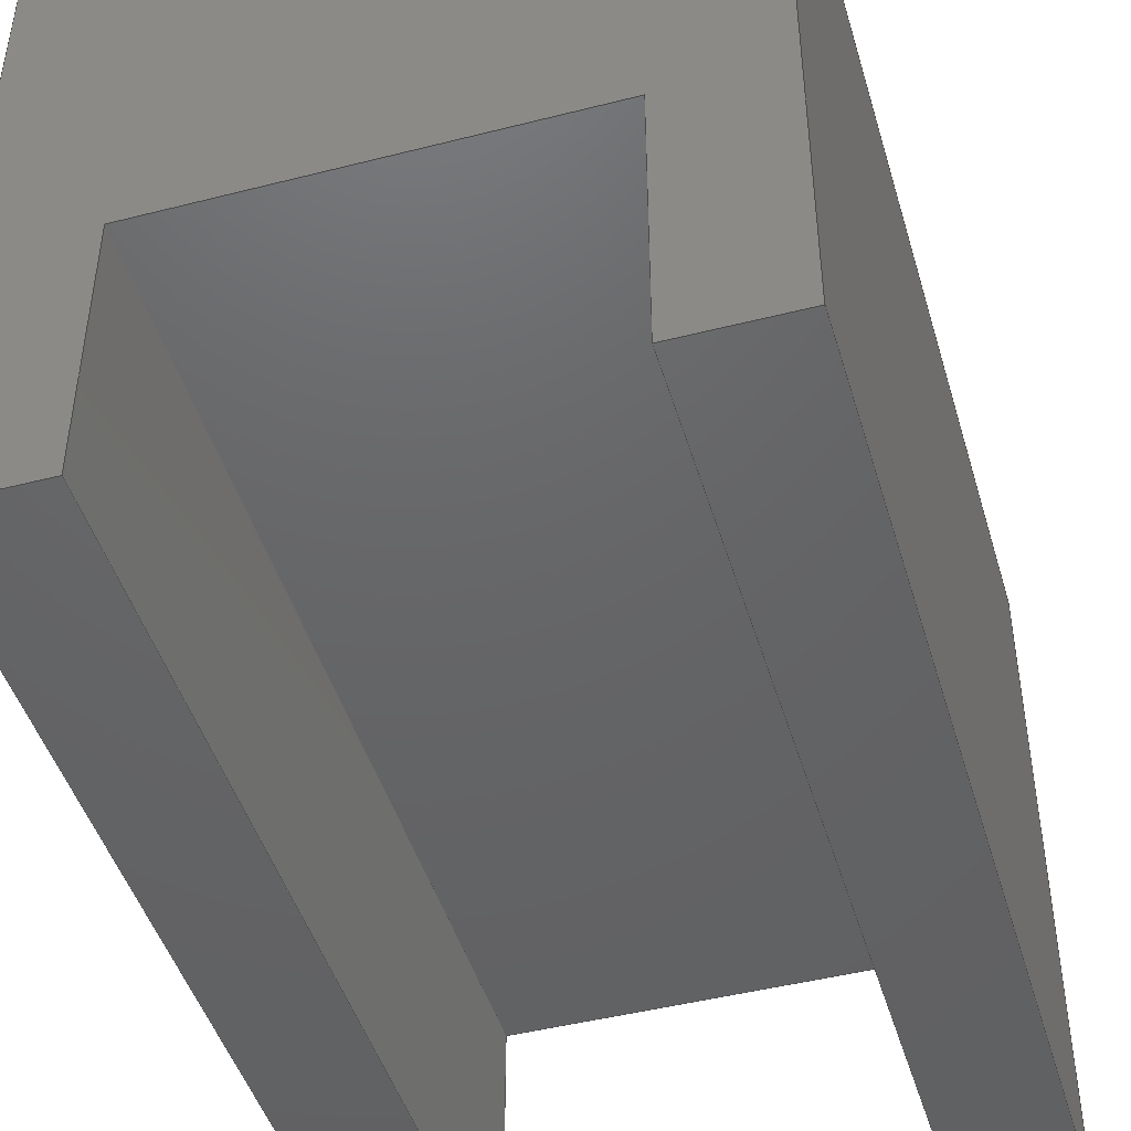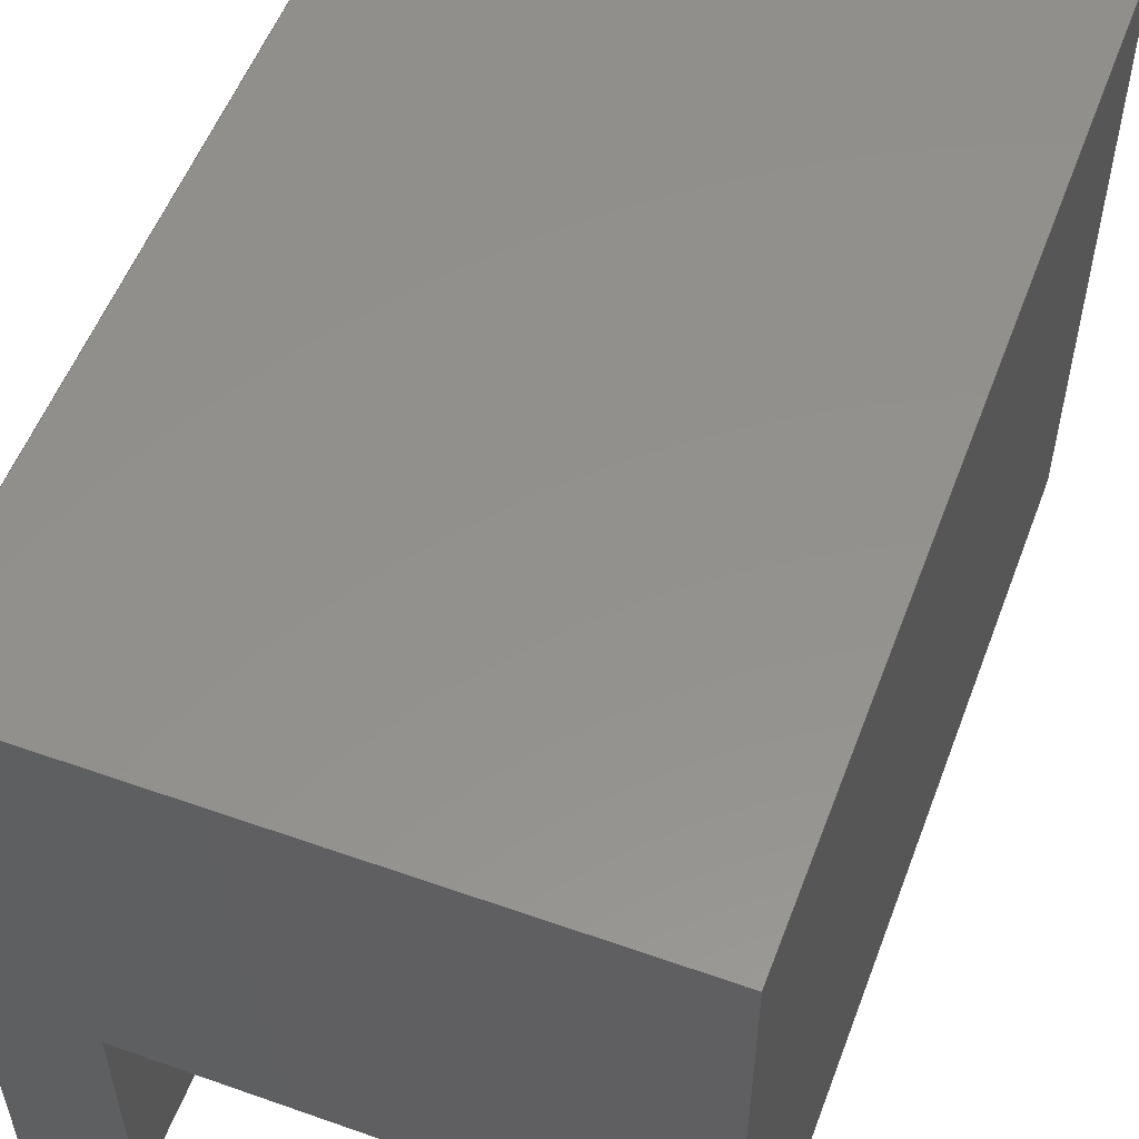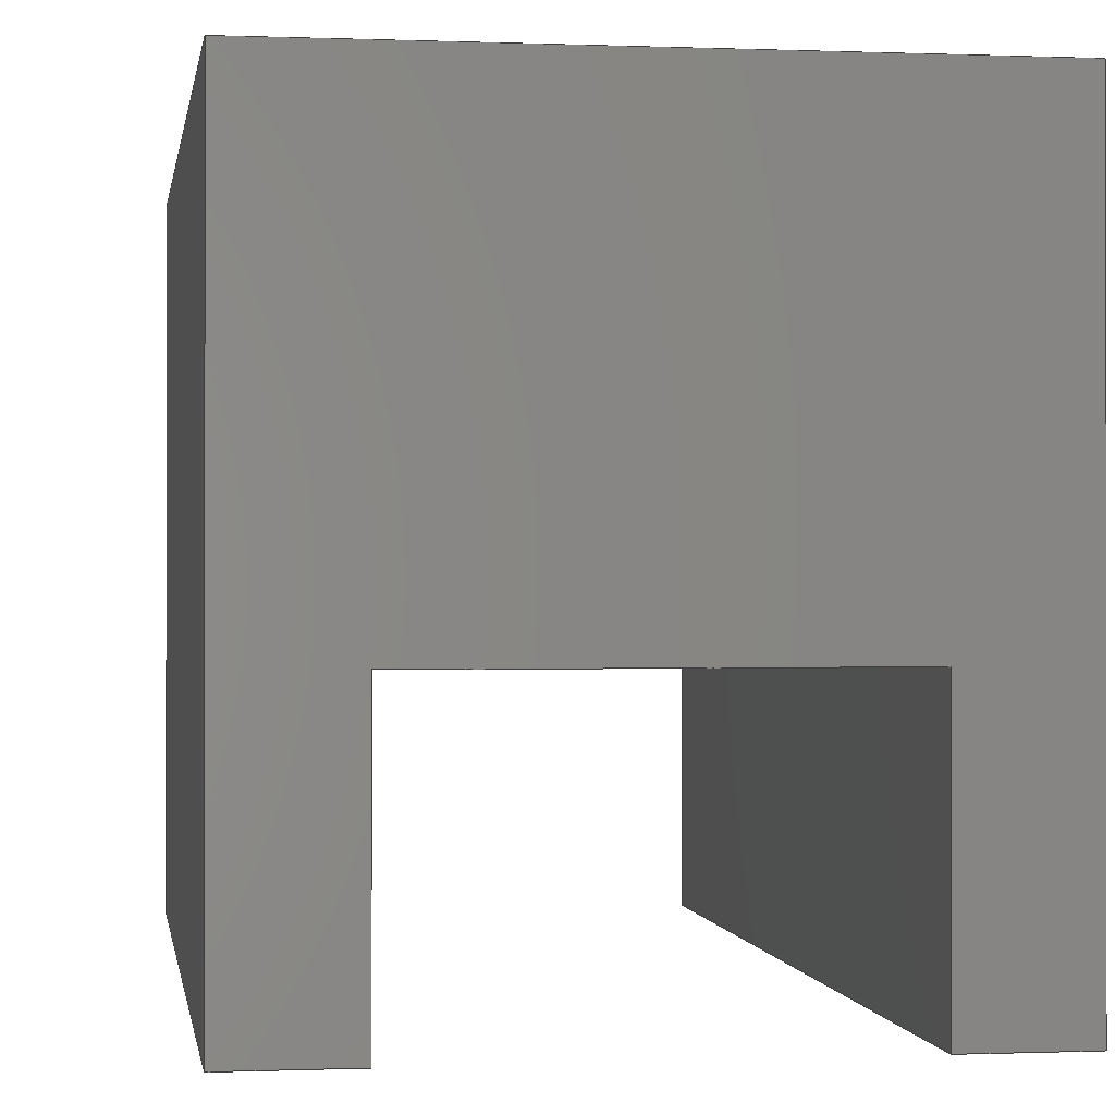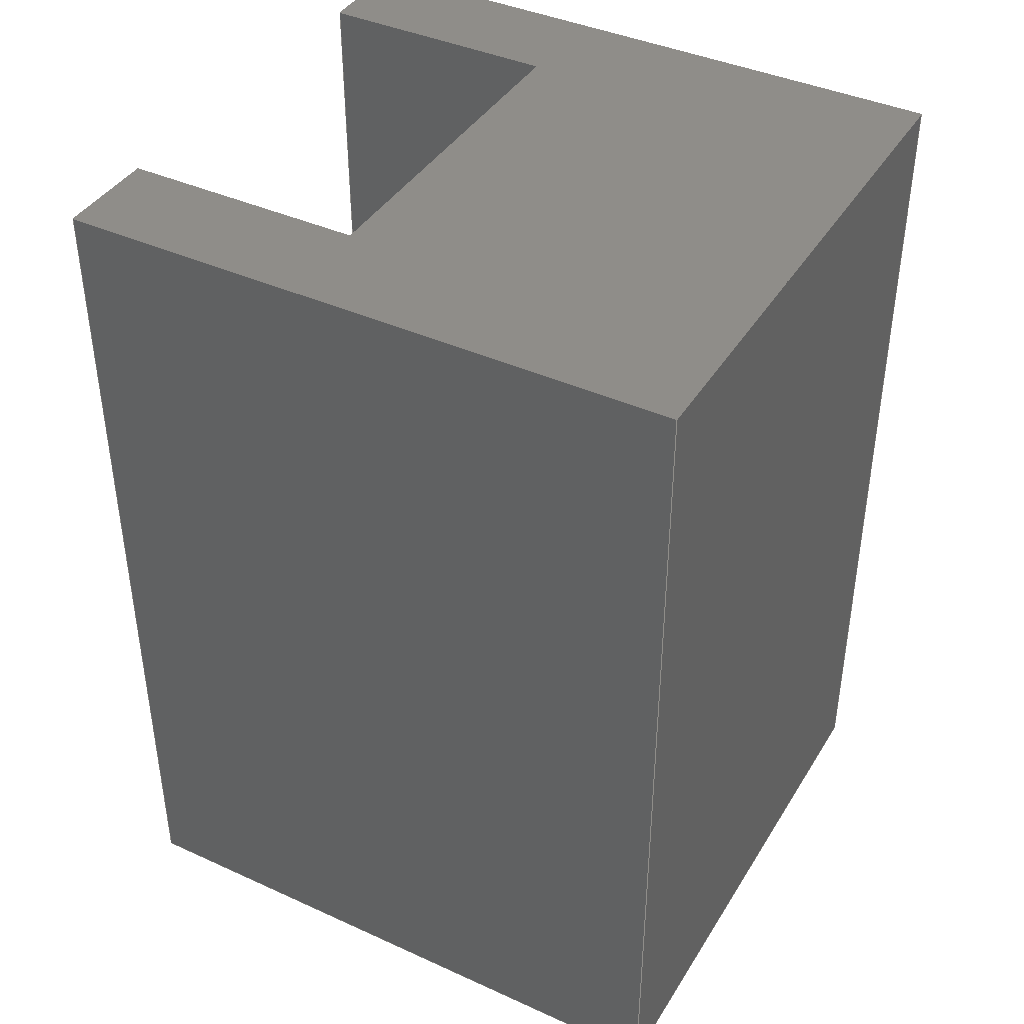
<metadata>
{"format":"step","ext":"step","renderer":"f3d","projection":"perspective","resolution":1024,"background":"white","views":[{"elev":-46.1,"azim":-163.7,"up":"+Y"},{"elev":54.8,"azim":20.5,"up":"+Y"},{"elev":-0.3,"azim":171.4,"up":"+Y"},{"elev":40.7,"azim":119.0,"up":"+Z"}]}
</metadata>
<code>
ISO-10303-21;
DATA;
#1=MECHANICAL_DESIGN_GEOMETRIC_PRESENTATION_REPRESENTATION('',(#4),#306);
#2=SHAPE_REPRESENTATION_RELATIONSHIP('SRR','None',#313,#3);
#3=ADVANCED_BREP_SHAPE_REPRESENTATION('',(#5),#305);
#4=STYLED_ITEM('',(#323),#5);
#5=MANIFOLD_SOLID_BREP('Body1',#182);
#6=FACE_OUTER_BOUND('',#16,.T.);
#7=FACE_OUTER_BOUND('',#17,.T.);
#8=FACE_OUTER_BOUND('',#18,.T.);
#9=FACE_OUTER_BOUND('',#19,.T.);
#10=FACE_OUTER_BOUND('',#20,.T.);
#11=FACE_OUTER_BOUND('',#21,.T.);
#12=FACE_OUTER_BOUND('',#22,.T.);
#13=FACE_OUTER_BOUND('',#23,.T.);
#14=FACE_OUTER_BOUND('',#24,.T.);
#15=FACE_OUTER_BOUND('',#25,.T.);
#16=EDGE_LOOP('',(#114,#115,#116,#117));
#17=EDGE_LOOP('',(#118,#119,#120,#121));
#18=EDGE_LOOP('',(#122,#123,#124,#125));
#19=EDGE_LOOP('',(#126,#127,#128,#129));
#20=EDGE_LOOP('',(#130,#131,#132,#133));
#21=EDGE_LOOP('',(#134,#135,#136,#137));
#22=EDGE_LOOP('',(#138,#139,#140,#141));
#23=EDGE_LOOP('',(#142,#143,#144,#145));
#24=EDGE_LOOP('',(#146,#147,#148,#149,#150,#151,#152,#153));
#25=EDGE_LOOP('',(#154,#155,#156,#157,#158,#159,#160,#161));
#26=LINE('',#256,#50);
#27=LINE('',#258,#51);
#28=LINE('',#260,#52);
#29=LINE('',#261,#53);
#30=LINE('',#265,#54);
#31=LINE('',#267,#55);
#32=LINE('',#269,#56);
#33=LINE('',#270,#57);
#34=LINE('',#273,#58);
#35=LINE('',#275,#59);
#36=LINE('',#276,#60);
#37=LINE('',#280,#61);
#38=LINE('',#282,#62);
#39=LINE('',#284,#63);
#40=LINE('',#285,#64);
#41=LINE('',#289,#65);
#42=LINE('',#290,#66);
#43=LINE('',#291,#67);
#44=LINE('',#293,#68);
#45=LINE('',#294,#69);
#46=LINE('',#296,#70);
#47=LINE('',#297,#71);
#48=LINE('',#299,#72);
#49=LINE('',#300,#73);
#50=VECTOR('',#210,1);
#51=VECTOR('',#211,1);
#52=VECTOR('',#212,1);
#53=VECTOR('',#213,1);
#54=VECTOR('',#216,1);
#55=VECTOR('',#217,1);
#56=VECTOR('',#218,1);
#57=VECTOR('',#219,1);
#58=VECTOR('',#222,1);
#59=VECTOR('',#223,1);
#60=VECTOR('',#224,1);
#61=VECTOR('',#227,1);
#62=VECTOR('',#228,1);
#63=VECTOR('',#229,1);
#64=VECTOR('',#230,1);
#65=VECTOR('',#233,1);
#66=VECTOR('',#234,1);
#67=VECTOR('',#235,1);
#68=VECTOR('',#238,1);
#69=VECTOR('',#239,1);
#70=VECTOR('',#242,1);
#71=VECTOR('',#243,1);
#72=VECTOR('',#246,1);
#73=VECTOR('',#247,1);
#74=VERTEX_POINT('',#254);
#75=VERTEX_POINT('',#255);
#76=VERTEX_POINT('',#257);
#77=VERTEX_POINT('',#259);
#78=VERTEX_POINT('',#263);
#79=VERTEX_POINT('',#264);
#80=VERTEX_POINT('',#266);
#81=VERTEX_POINT('',#268);
#82=VERTEX_POINT('',#272);
#83=VERTEX_POINT('',#274);
#84=VERTEX_POINT('',#278);
#85=VERTEX_POINT('',#279);
#86=VERTEX_POINT('',#281);
#87=VERTEX_POINT('',#283);
#88=VERTEX_POINT('',#287);
#89=VERTEX_POINT('',#288);
#90=EDGE_CURVE('',#74,#75,#26,.T.);
#91=EDGE_CURVE('',#75,#76,#27,.T.);
#92=EDGE_CURVE('',#76,#77,#28,.T.);
#93=EDGE_CURVE('',#77,#74,#29,.T.);
#94=EDGE_CURVE('',#78,#79,#30,.T.);
#95=EDGE_CURVE('',#78,#80,#31,.T.);
#96=EDGE_CURVE('',#81,#80,#32,.T.);
#97=EDGE_CURVE('',#79,#81,#33,.T.);
#98=EDGE_CURVE('',#82,#81,#34,.T.);
#99=EDGE_CURVE('',#80,#83,#35,.T.);
#100=EDGE_CURVE('',#83,#82,#36,.T.);
#101=EDGE_CURVE('',#84,#85,#37,.T.);
#102=EDGE_CURVE('',#84,#86,#38,.T.);
#103=EDGE_CURVE('',#87,#86,#39,.T.);
#104=EDGE_CURVE('',#85,#87,#40,.T.);
#105=EDGE_CURVE('',#88,#89,#41,.T.);
#106=EDGE_CURVE('',#89,#87,#42,.T.);
#107=EDGE_CURVE('',#86,#88,#43,.T.);
#108=EDGE_CURVE('',#82,#77,#44,.T.);
#109=EDGE_CURVE('',#83,#74,#45,.T.);
#110=EDGE_CURVE('',#76,#88,#46,.T.);
#111=EDGE_CURVE('',#75,#89,#47,.T.);
#112=EDGE_CURVE('',#84,#79,#48,.T.);
#113=EDGE_CURVE('',#78,#85,#49,.T.);
#114=ORIENTED_EDGE('',*,*,#90,.T.);
#115=ORIENTED_EDGE('',*,*,#91,.T.);
#116=ORIENTED_EDGE('',*,*,#92,.T.);
#117=ORIENTED_EDGE('',*,*,#93,.T.);
#118=ORIENTED_EDGE('',*,*,#94,.F.);
#119=ORIENTED_EDGE('',*,*,#95,.T.);
#120=ORIENTED_EDGE('',*,*,#96,.F.);
#121=ORIENTED_EDGE('',*,*,#97,.F.);
#122=ORIENTED_EDGE('',*,*,#98,.T.);
#123=ORIENTED_EDGE('',*,*,#96,.T.);
#124=ORIENTED_EDGE('',*,*,#99,.T.);
#125=ORIENTED_EDGE('',*,*,#100,.T.);
#126=ORIENTED_EDGE('',*,*,#101,.F.);
#127=ORIENTED_EDGE('',*,*,#102,.T.);
#128=ORIENTED_EDGE('',*,*,#103,.F.);
#129=ORIENTED_EDGE('',*,*,#104,.F.);
#130=ORIENTED_EDGE('',*,*,#105,.T.);
#131=ORIENTED_EDGE('',*,*,#106,.T.);
#132=ORIENTED_EDGE('',*,*,#103,.T.);
#133=ORIENTED_EDGE('',*,*,#107,.T.);
#134=ORIENTED_EDGE('',*,*,#108,.F.);
#135=ORIENTED_EDGE('',*,*,#100,.F.);
#136=ORIENTED_EDGE('',*,*,#109,.T.);
#137=ORIENTED_EDGE('',*,*,#93,.F.);
#138=ORIENTED_EDGE('',*,*,#110,.F.);
#139=ORIENTED_EDGE('',*,*,#91,.F.);
#140=ORIENTED_EDGE('',*,*,#111,.T.);
#141=ORIENTED_EDGE('',*,*,#105,.F.);
#142=ORIENTED_EDGE('',*,*,#94,.T.);
#143=ORIENTED_EDGE('',*,*,#112,.F.);
#144=ORIENTED_EDGE('',*,*,#101,.T.);
#145=ORIENTED_EDGE('',*,*,#113,.F.);
#146=ORIENTED_EDGE('',*,*,#113,.T.);
#147=ORIENTED_EDGE('',*,*,#104,.T.);
#148=ORIENTED_EDGE('',*,*,#106,.F.);
#149=ORIENTED_EDGE('',*,*,#111,.F.);
#150=ORIENTED_EDGE('',*,*,#90,.F.);
#151=ORIENTED_EDGE('',*,*,#109,.F.);
#152=ORIENTED_EDGE('',*,*,#99,.F.);
#153=ORIENTED_EDGE('',*,*,#95,.F.);
#154=ORIENTED_EDGE('',*,*,#112,.T.);
#155=ORIENTED_EDGE('',*,*,#97,.T.);
#156=ORIENTED_EDGE('',*,*,#98,.F.);
#157=ORIENTED_EDGE('',*,*,#108,.T.);
#158=ORIENTED_EDGE('',*,*,#92,.F.);
#159=ORIENTED_EDGE('',*,*,#110,.T.);
#160=ORIENTED_EDGE('',*,*,#107,.F.);
#161=ORIENTED_EDGE('',*,*,#102,.F.);
#162=PLANE('',#196);
#163=PLANE('',#197);
#164=PLANE('',#198);
#165=PLANE('',#199);
#166=PLANE('',#200);
#167=PLANE('',#201);
#168=PLANE('',#202);
#169=PLANE('',#203);
#170=PLANE('',#204);
#171=PLANE('',#205);
#172=ADVANCED_FACE('',(#6),#162,.T.);
#173=ADVANCED_FACE('',(#7),#163,.T.);
#174=ADVANCED_FACE('',(#8),#164,.T.);
#175=ADVANCED_FACE('',(#9),#165,.T.);
#176=ADVANCED_FACE('',(#10),#166,.T.);
#177=ADVANCED_FACE('',(#11),#167,.T.);
#178=ADVANCED_FACE('',(#12),#168,.T.);
#179=ADVANCED_FACE('',(#13),#169,.T.);
#180=ADVANCED_FACE('',(#14),#170,.T.);
#181=ADVANCED_FACE('',(#15),#171,.F.);
#182=CLOSED_SHELL('',(#172,#173,#174,#175,#176,#177,#178,#179,#180,#181));
#183=DERIVED_UNIT_ELEMENT(#185,1);
#184=DERIVED_UNIT_ELEMENT(#308,3);
#185=(
MASS_UNIT()
NAMED_UNIT(*)
SI_UNIT(.KILO.,.GRAM.)
);
#186=DERIVED_UNIT((#183,#184));
#187=MEASURE_REPRESENTATION_ITEM('density measure',
POSITIVE_RATIO_MEASURE(7850),#186);
#188=PROPERTY_DEFINITION_REPRESENTATION(#193,#190);
#189=PROPERTY_DEFINITION_REPRESENTATION(#194,#191);
#190=REPRESENTATION('material name',(#192),#305);
#191=REPRESENTATION('density',(#187),#305);
#192=DESCRIPTIVE_REPRESENTATION_ITEM('Steel','Steel');
#193=PROPERTY_DEFINITION('material property','material name',#315);
#194=PROPERTY_DEFINITION('material property','density of part',#315);
#195=AXIS2_PLACEMENT_3D('placement',#252,#206,#207);
#196=AXIS2_PLACEMENT_3D('',#253,#208,#209);
#197=AXIS2_PLACEMENT_3D('',#262,#214,#215);
#198=AXIS2_PLACEMENT_3D('',#271,#220,#221);
#199=AXIS2_PLACEMENT_3D('',#277,#225,#226);
#200=AXIS2_PLACEMENT_3D('',#286,#231,#232);
#201=AXIS2_PLACEMENT_3D('',#292,#236,#237);
#202=AXIS2_PLACEMENT_3D('',#295,#240,#241);
#203=AXIS2_PLACEMENT_3D('',#298,#244,#245);
#204=AXIS2_PLACEMENT_3D('',#301,#248,#249);
#205=AXIS2_PLACEMENT_3D('',#302,#250,#251);
#206=DIRECTION('axis',(0,0,1));
#207=DIRECTION('refdir',(1,0,0));
#208=DIRECTION('center_axis',(0,1,0));
#209=DIRECTION('ref_axis',(0,0,1));
#210=DIRECTION('',(1,0,0));
#211=DIRECTION('',(0,0,-1));
#212=DIRECTION('',(-1,0,0));
#213=DIRECTION('',(0,0,1));
#214=DIRECTION('center_axis',(1,0,0));
#215=DIRECTION('ref_axis',(0,0,1));
#216=DIRECTION('',(0,0,-1));
#217=DIRECTION('',(0,-1,0));
#218=DIRECTION('',(0,0,1));
#219=DIRECTION('',(0,-1,0));
#220=DIRECTION('center_axis',(0,-1,0));
#221=DIRECTION('ref_axis',(0,0,-1));
#222=DIRECTION('',(1,0,0));
#223=DIRECTION('',(-1,0,0));
#224=DIRECTION('',(0,0,-1));
#225=DIRECTION('center_axis',(-1,0,0));
#226=DIRECTION('ref_axis',(0,0,-1));
#227=DIRECTION('',(0,0,1));
#228=DIRECTION('',(0,-1,0));
#229=DIRECTION('',(0,0,-1));
#230=DIRECTION('',(0,-1,0));
#231=DIRECTION('center_axis',(0,-1,0));
#232=DIRECTION('ref_axis',(0,0,-1));
#233=DIRECTION('',(0,0,1));
#234=DIRECTION('',(-1,0,0));
#235=DIRECTION('',(1,0,0));
#236=DIRECTION('center_axis',(-1,0,0));
#237=DIRECTION('ref_axis',(0,-1,0));
#238=DIRECTION('',(0,1,0));
#239=DIRECTION('',(0,1,0));
#240=DIRECTION('center_axis',(1,0,0));
#241=DIRECTION('ref_axis',(0,1,0));
#242=DIRECTION('',(0,-1,0));
#243=DIRECTION('',(0,-1,0));
#244=DIRECTION('center_axis',(0,-1,0));
#245=DIRECTION('ref_axis',(1,0,0));
#246=DIRECTION('',(-1,0,0));
#247=DIRECTION('',(1,0,0));
#248=DIRECTION('center_axis',(0,0,1));
#249=DIRECTION('ref_axis',(1,0,0));
#250=DIRECTION('center_axis',(0,0,1));
#251=DIRECTION('ref_axis',(1,0,0));
#252=CARTESIAN_POINT('',(0,0,0));
#253=CARTESIAN_POINT('Origin',(8.5,11,11));
#254=CARTESIAN_POINT('',(1.5,11,22));
#255=CARTESIAN_POINT('',(15.5,11,22));
#256=CARTESIAN_POINT('',(15.5,11,22));
#257=CARTESIAN_POINT('',(15.5,11,0));
#258=CARTESIAN_POINT('',(15.5,11,0));
#259=CARTESIAN_POINT('',(1.5,11,0));
#260=CARTESIAN_POINT('',(1.5,11,0));
#261=CARTESIAN_POINT('',(1.5,11,22));
#262=CARTESIAN_POINT('Origin',(4,1.5,0));
#263=CARTESIAN_POINT('',(4,1.5,22));
#264=CARTESIAN_POINT('',(4,1.5,0));
#265=CARTESIAN_POINT('',(4,1.5,0));
#266=CARTESIAN_POINT('',(4,-4.5,22));
#267=CARTESIAN_POINT('',(4,1.5,22));
#268=CARTESIAN_POINT('',(4,-4.5,0));
#269=CARTESIAN_POINT('',(4,-4.5,22));
#270=CARTESIAN_POINT('',(4,1.5,0));
#271=CARTESIAN_POINT('Origin',(2.75,-4.5,11));
#272=CARTESIAN_POINT('',(1.5,-4.5,0));
#273=CARTESIAN_POINT('',(4,-4.5,0));
#274=CARTESIAN_POINT('',(1.5,-4.5,22));
#275=CARTESIAN_POINT('',(1.5,-4.5,22));
#276=CARTESIAN_POINT('',(1.5,-4.5,0));
#277=CARTESIAN_POINT('Origin',(13,1.5,22));
#278=CARTESIAN_POINT('',(13,1.5,0));
#279=CARTESIAN_POINT('',(13,1.5,22));
#280=CARTESIAN_POINT('',(13,1.5,11));
#281=CARTESIAN_POINT('',(13,-4.5,0));
#282=CARTESIAN_POINT('',(13,1.5,0));
#283=CARTESIAN_POINT('',(13,-4.5,22));
#284=CARTESIAN_POINT('',(13,-4.5,22));
#285=CARTESIAN_POINT('',(13,1.5,22));
#286=CARTESIAN_POINT('Origin',(14.25,-4.5,11));
#287=CARTESIAN_POINT('',(15.5,-4.5,0));
#288=CARTESIAN_POINT('',(15.5,-4.5,22));
#289=CARTESIAN_POINT('',(15.5,-4.5,0));
#290=CARTESIAN_POINT('',(15.5,-4.5,22));
#291=CARTESIAN_POINT('',(13,-4.5,0));
#292=CARTESIAN_POINT('Origin',(1.5,5,0));
#293=CARTESIAN_POINT('',(1.5,5,0));
#294=CARTESIAN_POINT('',(1.5,5,22));
#295=CARTESIAN_POINT('Origin',(15.5,1.5,0));
#296=CARTESIAN_POINT('',(15.5,1.5,0));
#297=CARTESIAN_POINT('',(15.5,1.5,22));
#298=CARTESIAN_POINT('Origin',(1.5,1.5,0));
#299=CARTESIAN_POINT('',(15.5,1.5,0));
#300=CARTESIAN_POINT('',(15.5,1.5,22));
#301=CARTESIAN_POINT('Origin',(8.5,3.25,22));
#302=CARTESIAN_POINT('Origin',(8.5,3.25,0));
#303=UNCERTAINTY_MEASURE_WITH_UNIT(LENGTH_MEASURE(0.001),#307,
'DISTANCE_ACCURACY_VALUE',
'Maximum model space distance between geometric entities at asserted c
onnectivities');
#304=UNCERTAINTY_MEASURE_WITH_UNIT(LENGTH_MEASURE(0.001),#307,
'DISTANCE_ACCURACY_VALUE',
'Maximum model space distance between geometric entities at asserted c
onnectivities');
#305=(
GEOMETRIC_REPRESENTATION_CONTEXT(3)
GLOBAL_UNCERTAINTY_ASSIGNED_CONTEXT((#303))
GLOBAL_UNIT_ASSIGNED_CONTEXT((#307,#309,#310))
REPRESENTATION_CONTEXT('','3D')
);
#306=(
GEOMETRIC_REPRESENTATION_CONTEXT(3)
GLOBAL_UNCERTAINTY_ASSIGNED_CONTEXT((#304))
GLOBAL_UNIT_ASSIGNED_CONTEXT((#307,#309,#310))
REPRESENTATION_CONTEXT('','3D')
);
#307=(
LENGTH_UNIT()
NAMED_UNIT(*)
SI_UNIT(.CENTI.,.METRE.)
);
#308=(
LENGTH_UNIT()
NAMED_UNIT(*)
SI_UNIT($,.METRE.)
);
#309=(
NAMED_UNIT(*)
PLANE_ANGLE_UNIT()
SI_UNIT($,.RADIAN.)
);
#310=(
NAMED_UNIT(*)
SI_UNIT($,.STERADIAN.)
SOLID_ANGLE_UNIT()
);
#311=SHAPE_DEFINITION_REPRESENTATION(#312,#313);
#312=PRODUCT_DEFINITION_SHAPE('',$,#315);
#313=SHAPE_REPRESENTATION('',(#195),#305);
#314=PRODUCT_DEFINITION_CONTEXT('part definition',#319,'design');
#315=PRODUCT_DEFINITION('Untitled','Untitled',#316,#314);
#316=PRODUCT_DEFINITION_FORMATION('',$,#321);
#317=PRODUCT_RELATED_PRODUCT_CATEGORY('Untitled','Untitled',(#321));
#318=APPLICATION_PROTOCOL_DEFINITION('international standard',
'automotive_design',2009,#319);
#319=APPLICATION_CONTEXT(
'Core Data for Automotive Mechanical Design Process');
#320=PRODUCT_CONTEXT('part definition',#319,'mechanical');
#321=PRODUCT('Untitled','Untitled',$,(#320));
#322=PRESENTATION_STYLE_ASSIGNMENT((#324));
#323=PRESENTATION_STYLE_ASSIGNMENT((#325));
#324=SURFACE_STYLE_USAGE(.BOTH.,#326);
#325=SURFACE_STYLE_USAGE(.BOTH.,#327);
#326=SURFACE_SIDE_STYLE('',(#328));
#327=SURFACE_SIDE_STYLE('',(#329));
#328=SURFACE_STYLE_FILL_AREA(#330);
#329=SURFACE_STYLE_FILL_AREA(#331);
#330=FILL_AREA_STYLE('Steel - Satin',(#332));
#331=FILL_AREA_STYLE('Aluminum - Anodized Glossy (Blue)',(#333));
#332=FILL_AREA_STYLE_COLOUR('Steel - Satin',#334);
#333=FILL_AREA_STYLE_COLOUR('Aluminum - Anodized Glossy (Blue)',#335);
#334=COLOUR_RGB('Steel - Satin',0.6275,0.6275,0.6275);
#335=COLOUR_RGB('Aluminum - Anodized Glossy (Blue)',0.349,0.5843,
0.8549);
ENDSEC;
END-ISO-10303-21;

</code>
